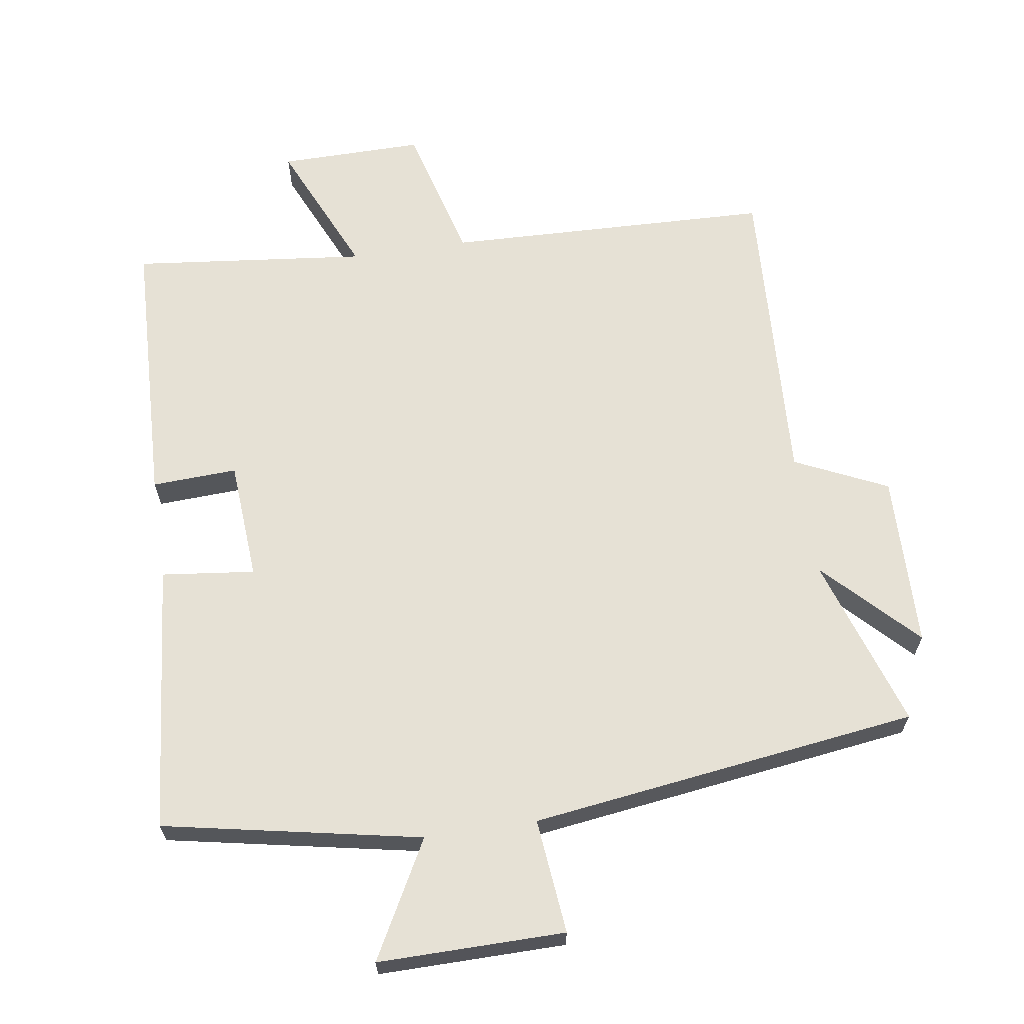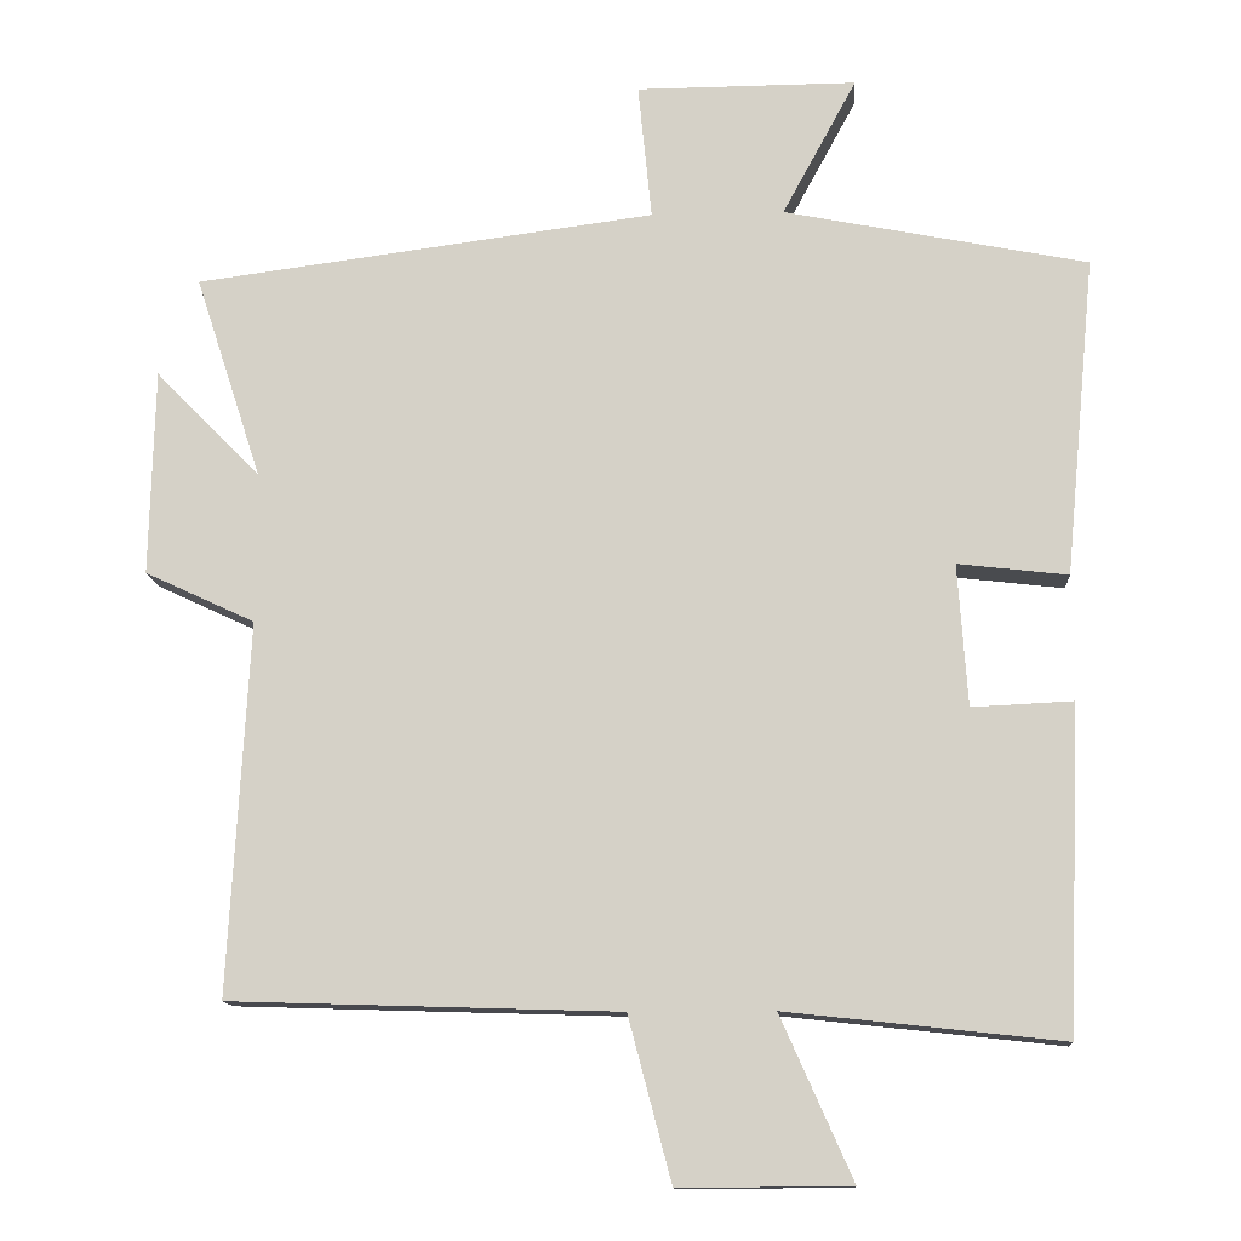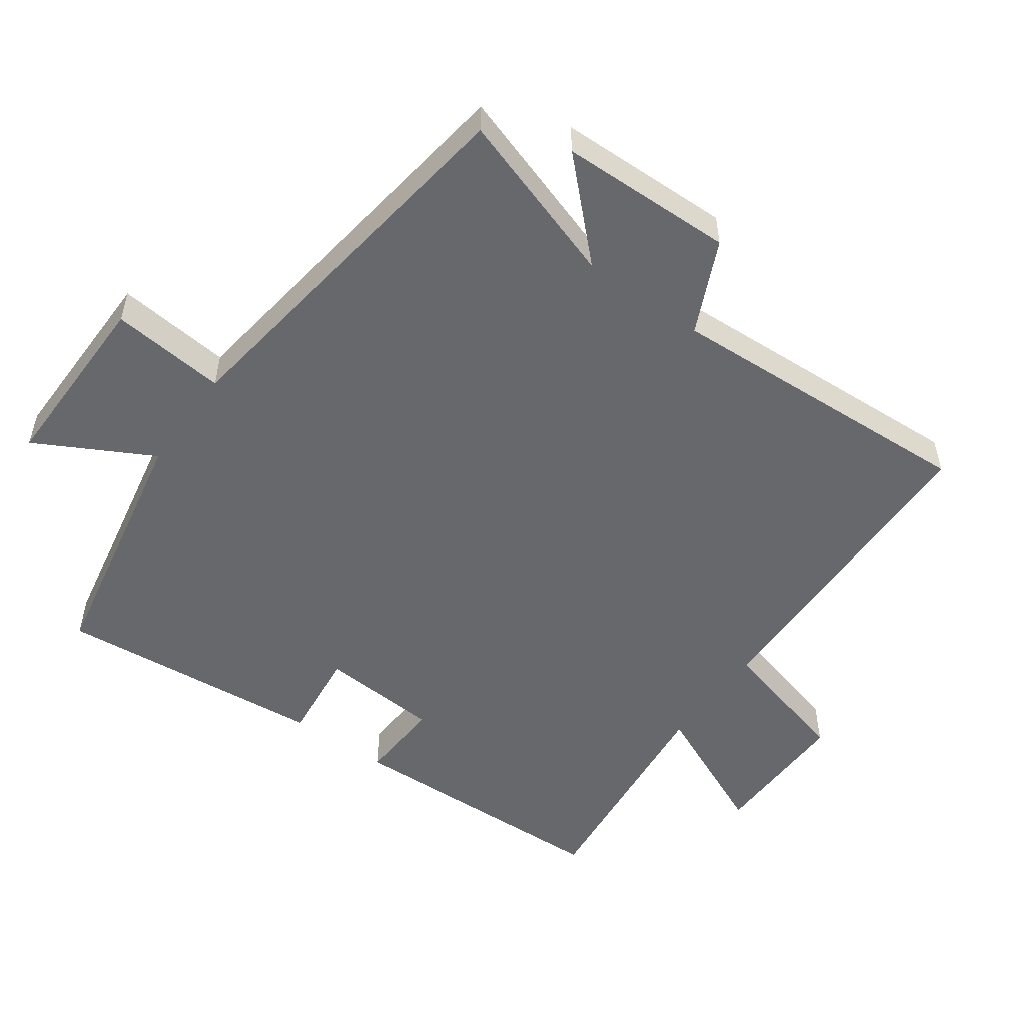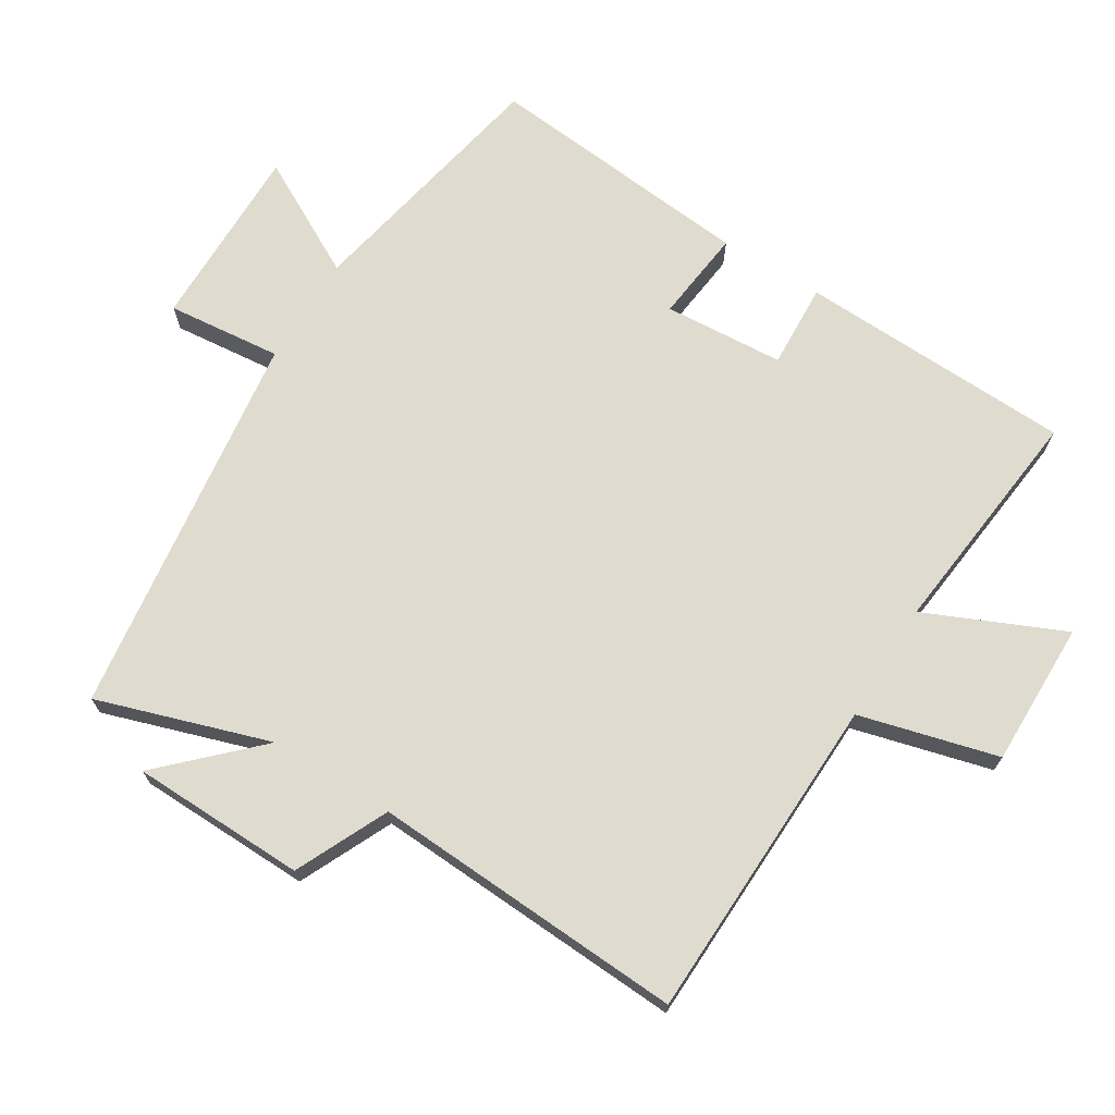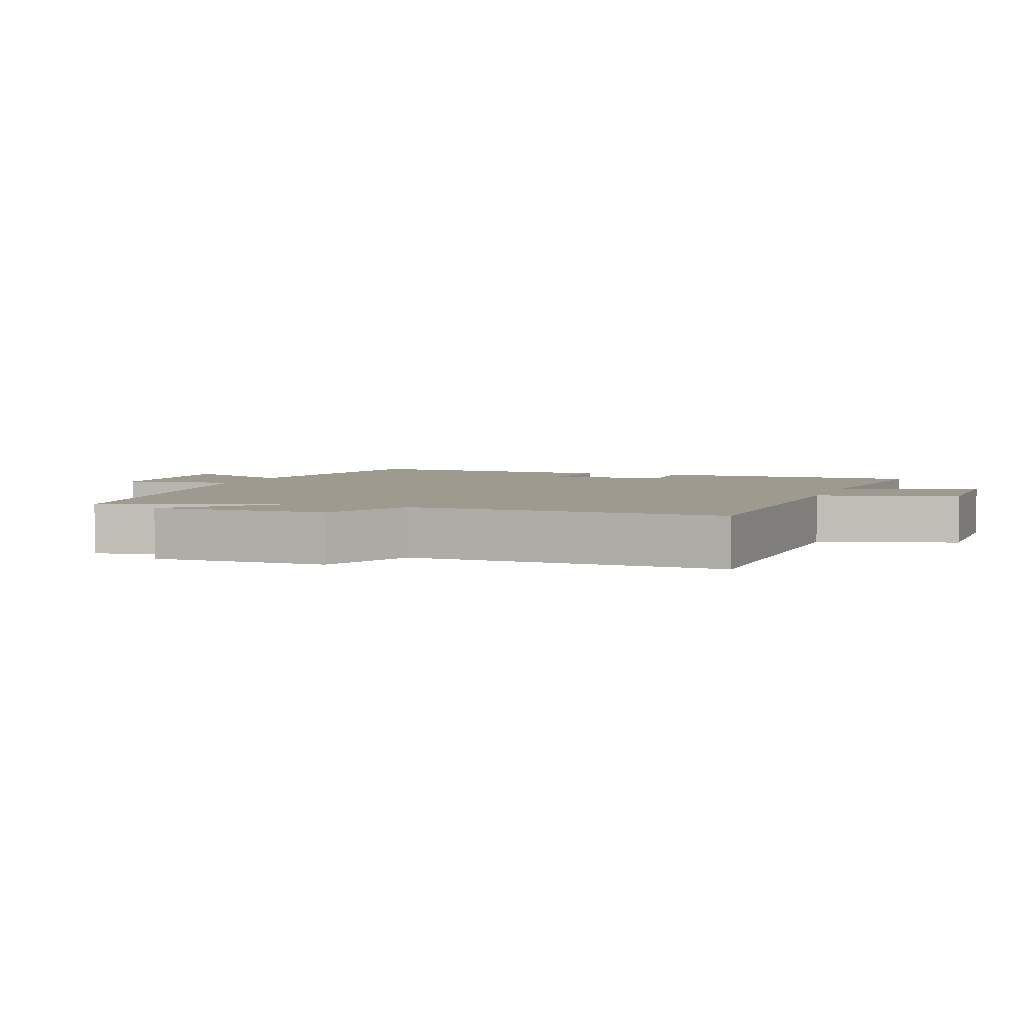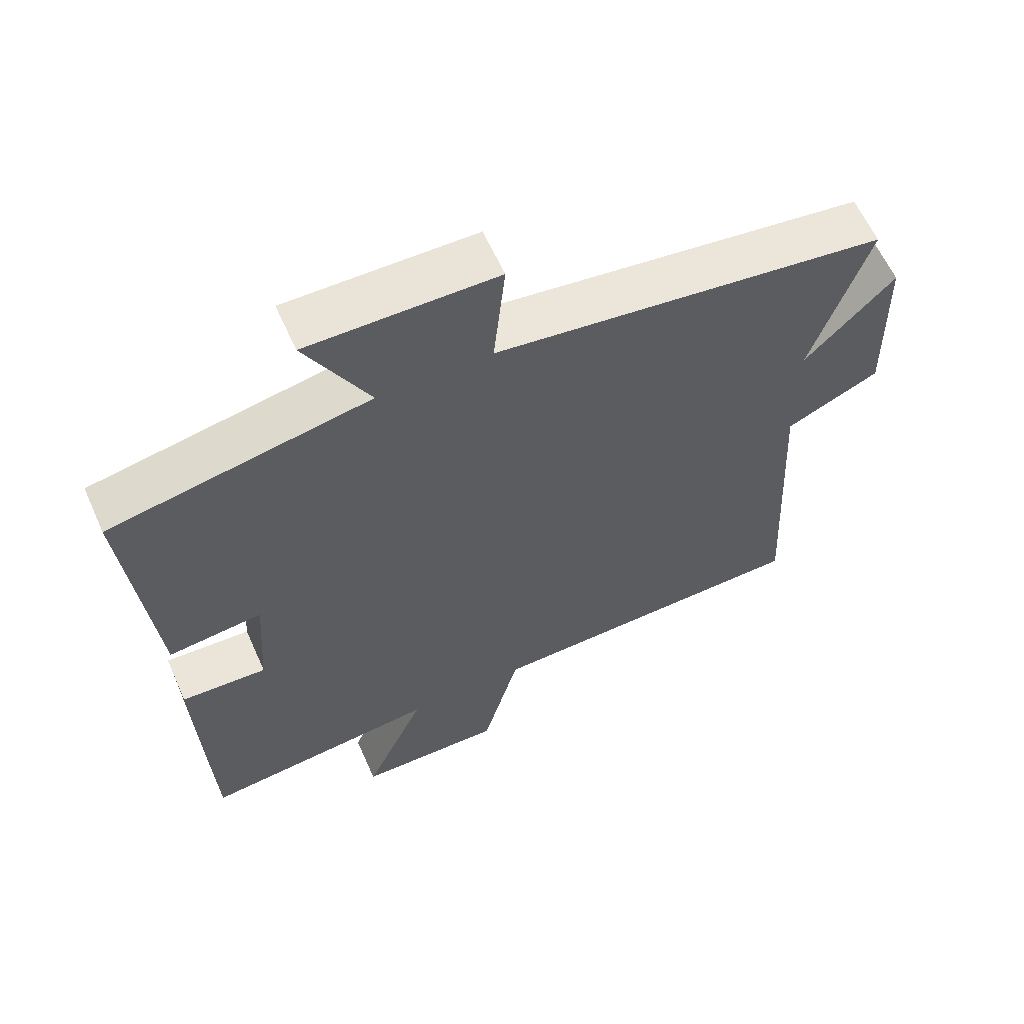
<metadata>
{"format":"obj","ext":"obj","renderer":"f3d","projection":"perspective","resolution":1024,"background":"white","views":[{"elev":64.6,"azim":-8.6,"up":"+Y"},{"elev":-12.7,"azim":-176.6,"up":"+Z"},{"elev":-52.3,"azim":54.1,"up":"+Y"},{"elev":70.3,"azim":121.7,"up":"+Y"},{"elev":3.8,"azim":109.2,"up":"+Y"},{"elev":61.3,"azim":-24.0,"up":"+Z"}]}
</metadata>
<code>
v 0.583 0.07 0.423
v 0.5 0.07 0.168
v 0.631 0.07 0.302
v 0.637 0.07 0.044
v 0.5 0.07 -0.02
v 0.525 0.07 -0.485
v 0.04 0.07 -0.5
v -0.014 0.07 -0.705
v -0.228 0.07 -0.703
v -0.138 0.07 -0.5
v -0.485 0.07 -0.538
v -0.5 0.07 -0.131
v -0.374 0.07 -0.137
v -0.362 0.07 0.041
v -0.5 0.07 0.025
v -0.538 0.07 0.425
v -0.158 0.07 0.5
v -0.251 0.07 0.672
v 0.025 0.07 0.67
v 0.008 0.07 0.5
v 0.583 0 0.423
v 0.5 0 0.168
v 0.631 0 0.302
v 0.637 0 0.044
v 0.5 0 -0.02
v 0.525 0 -0.485
v 0.04 0 -0.5
v -0.014 0 -0.705
v -0.228 0 -0.703
v -0.138 0 -0.5
v -0.485 0 -0.538
v -0.5 0 -0.131
v -0.374 0 -0.137
v -0.362 0 0.041
v -0.5 0 0.025
v -0.538 0 0.425
v -0.158 0 0.5
v -0.251 0 0.672
v 0.025 0 0.67
v 0.008 0 0.5
f 17 18 19 20
f 20 1 2
f 17 20 2
f 16 17 2
f 15 16 2
f 14 15 2
f 13 14 2
f 10 11 12 13
f 10 13 2
f 7 8 9 10
f 5 6 7 10
f 5 10 2 3
f 3 4 5
f 40 39 38 37
f 22 21 40
f 22 40 37
f 22 37 36
f 22 36 35
f 22 35 34
f 22 34 33
f 33 32 31 30
f 22 33 30
f 30 29 28 27
f 30 27 26 25
f 23 22 30 25
f 25 24 23
f 1 21 22 2
f 2 22 23 3
f 3 23 24 4
f 4 24 25 5
f 5 25 26 6
f 6 26 27 7
f 7 27 28 8
f 8 28 29 9
f 9 29 30 10
f 10 30 31 11
f 11 31 32 12
f 12 32 33 13
f 13 33 34 14
f 14 34 35 15
f 15 35 36 16
f 16 36 37 17
f 17 37 38 18
f 18 38 39 19
f 19 39 40 20
f 20 40 21 1

</code>
